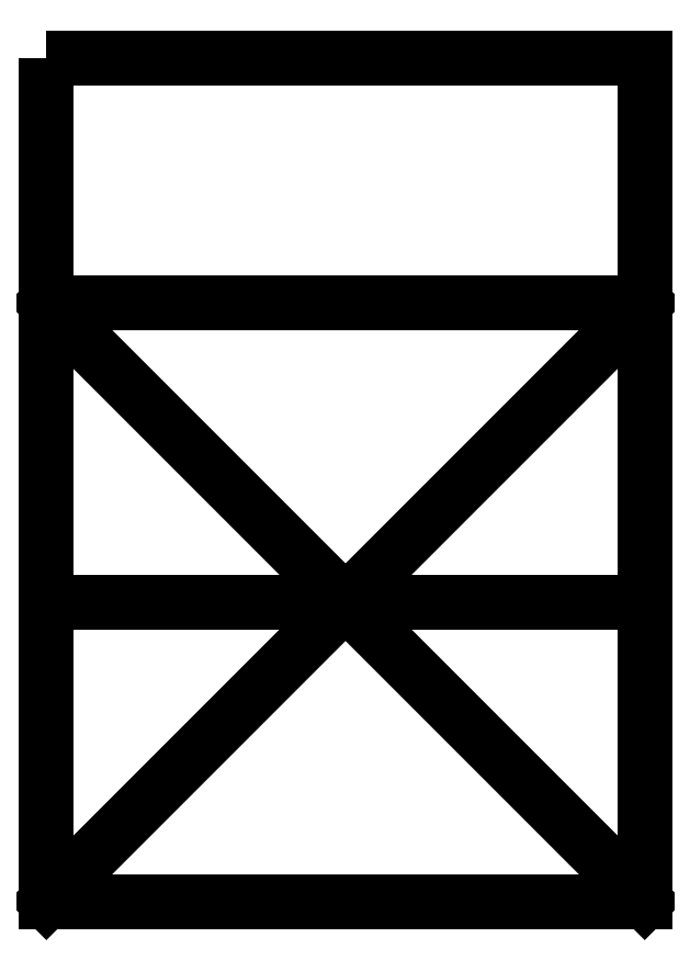
<metadata>
{"format":"dxf","ext":"dxf","renderer":"ezdxf+matplotlib","layout":"modelspace","background":"white","min_lineweight":24,"dpi":150}
</metadata>
<code>
0
SECTION
2
ENTITIES
0
LWPOLYLINE
8
0
90
4
70
1
43
0
10
-2.75
20
5
10
2.75
20
5
10
2.75
20
6.994e-16
10
-2.75
20
6.994e-16
0
LINE
8
0
10
2.75
20
-2.75
30
0
11
-2.75
21
-2.75
31
0
0
LINE
8
0
10
-2.75
20
-2.75
30
0
11
-2.75
21
2.75
31
0
0
LINE
8
0
10
-2.75
20
2.75
30
0
11
2.75
21
2.75
31
0
0
LINE
8
0
10
2.75
20
2.75
30
0
11
2.75
21
-2.75
31
0
0
LINE
8
0
10
2.75
20
-2.75
30
0
11
-2.75
21
2.75
31
0
0
LINE
8
0
10
-2.75
20
-2.75
30
0
11
2.75
21
2.75
31
0
0
ENDSEC
0
EOF

</code>
